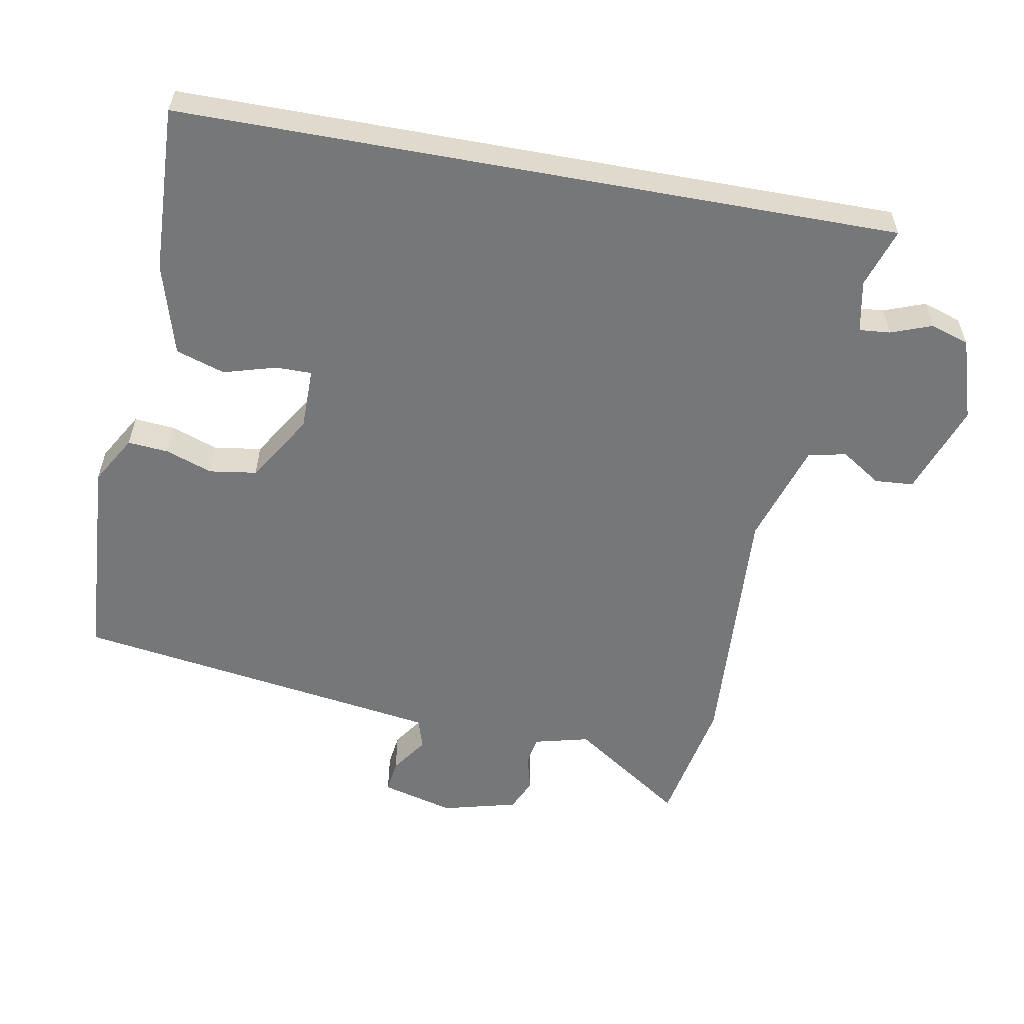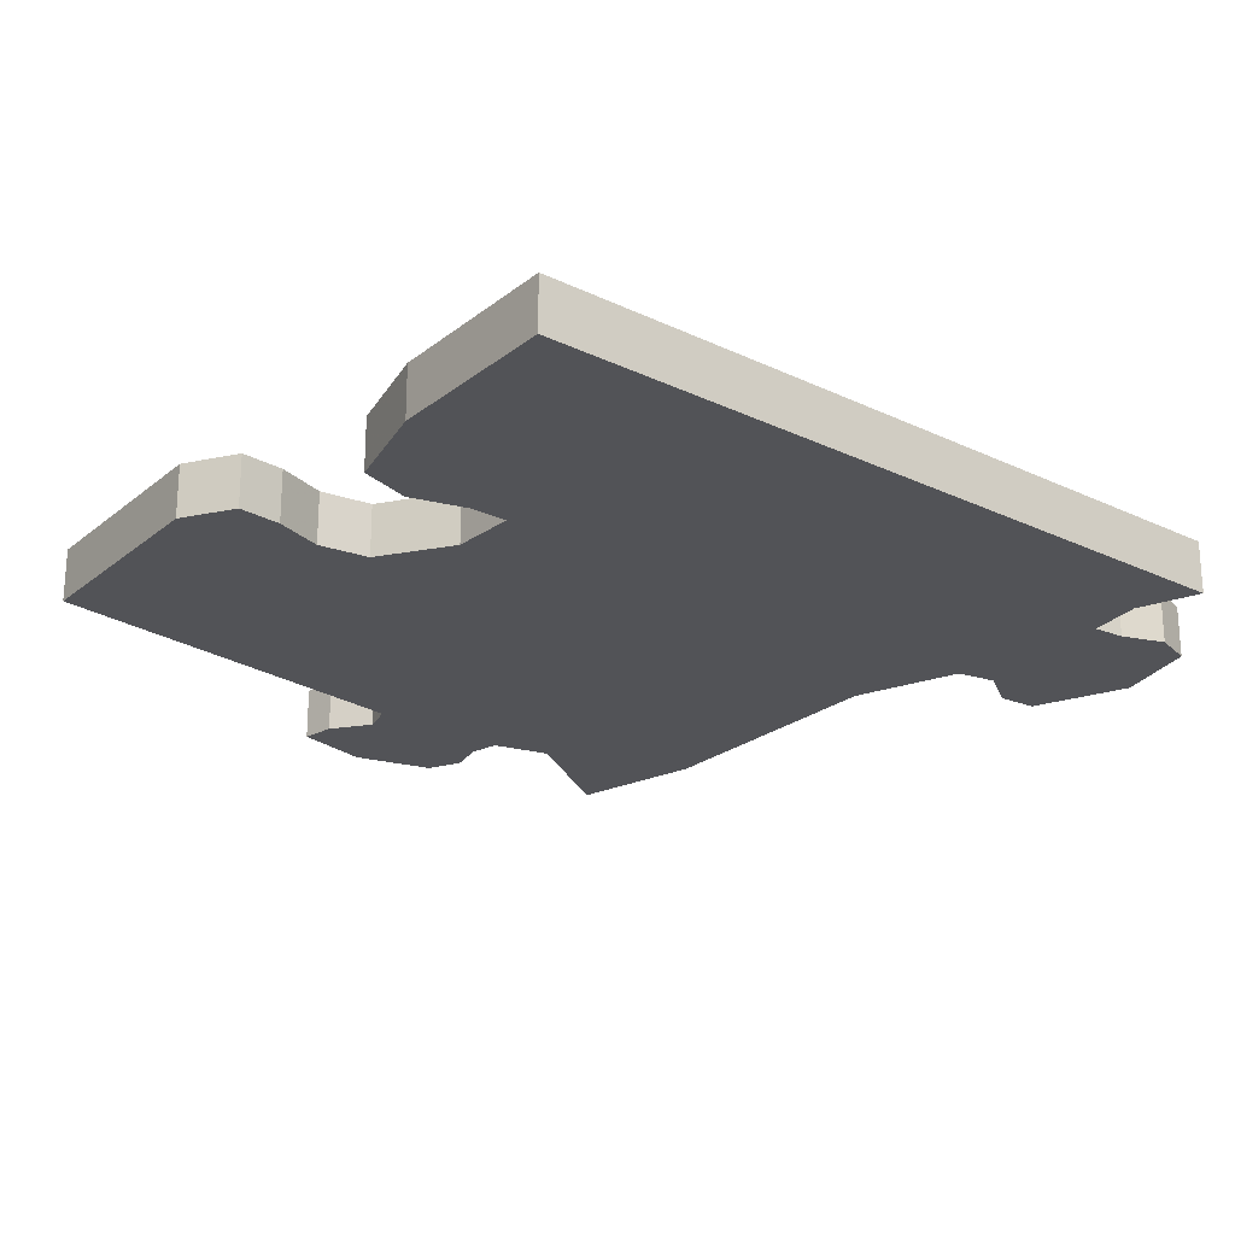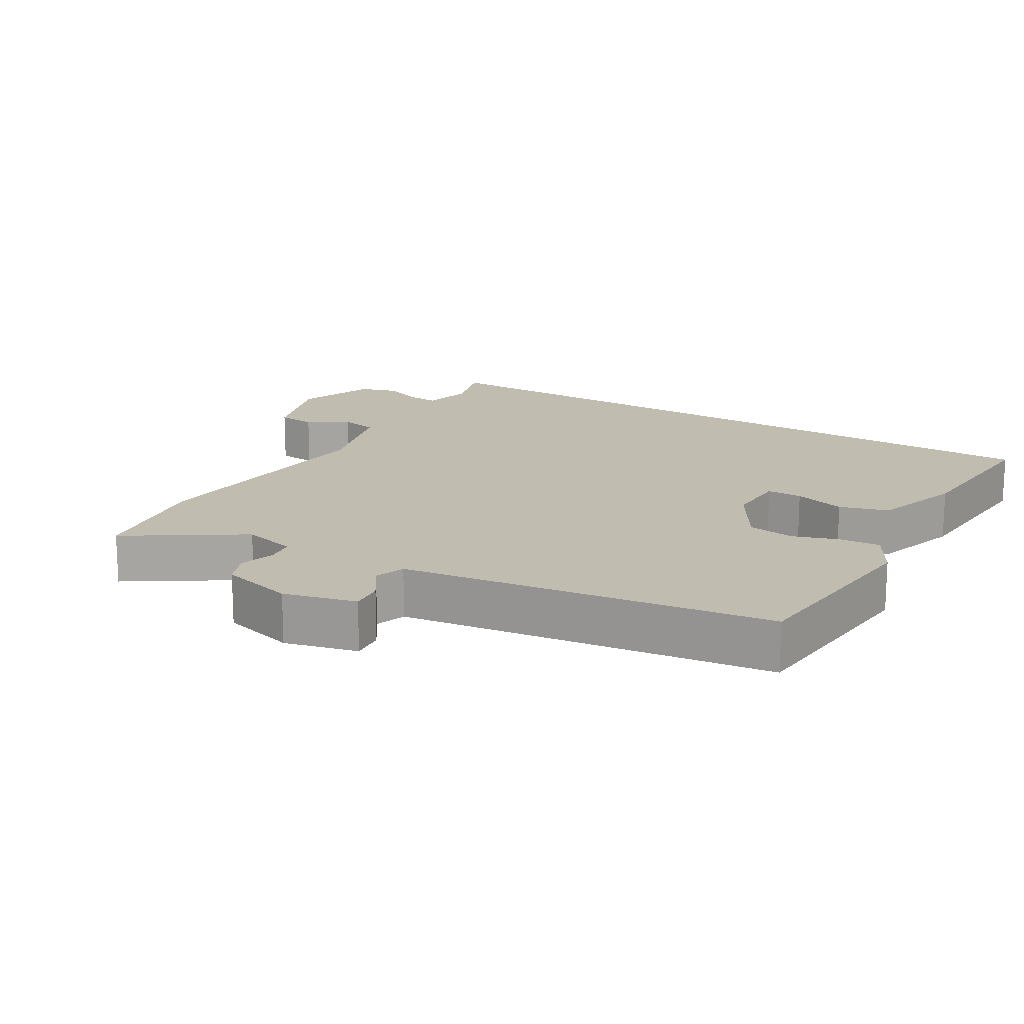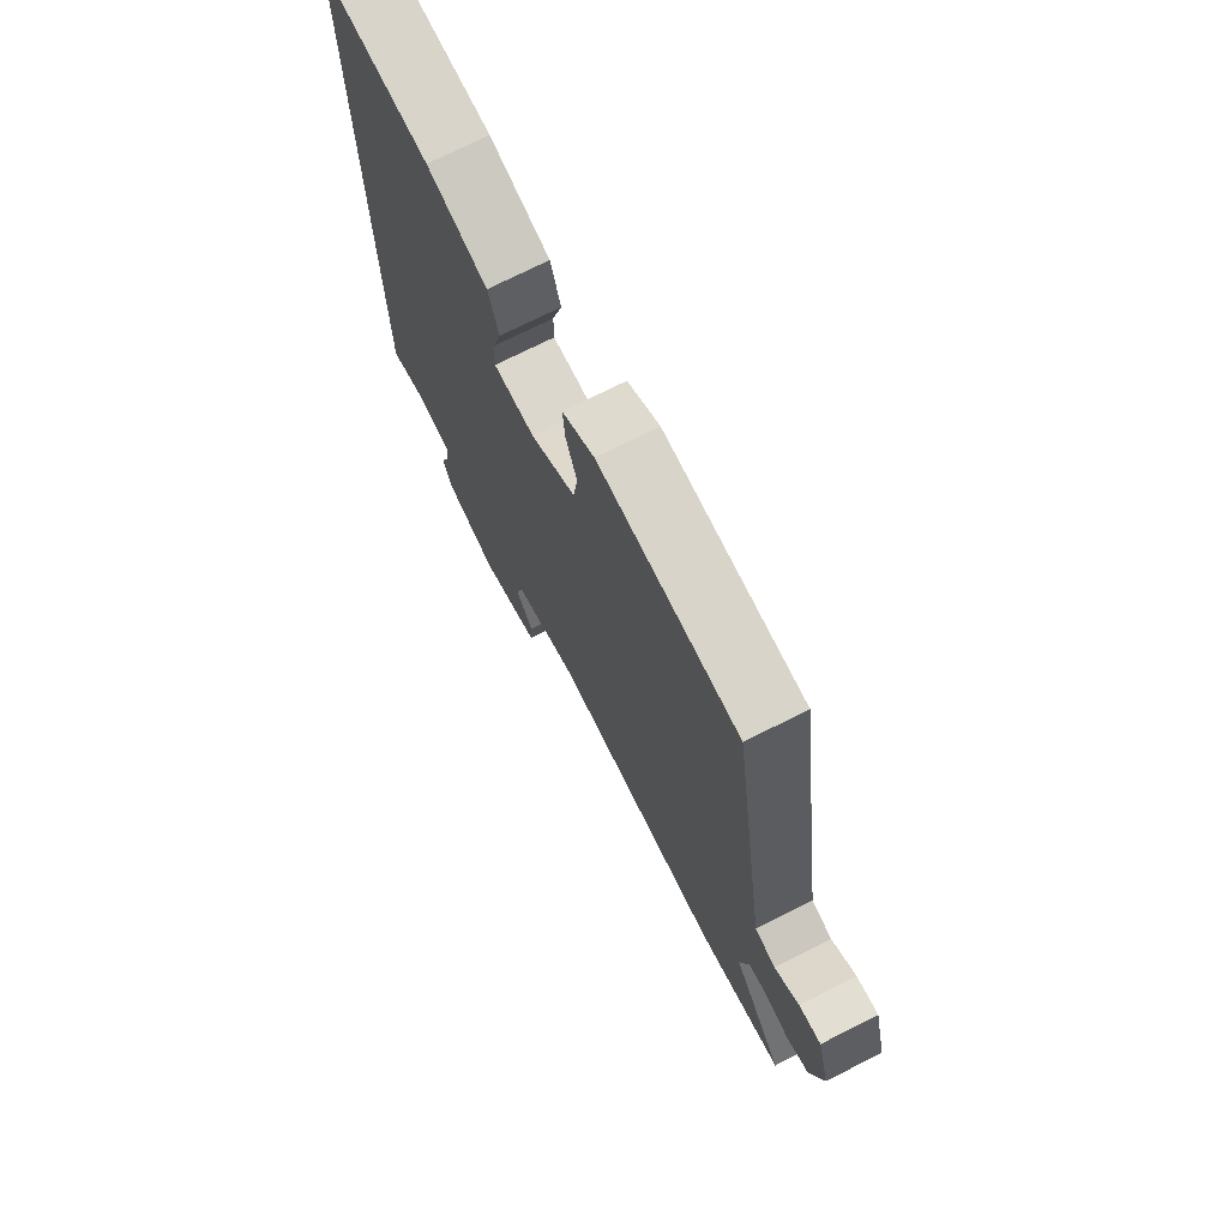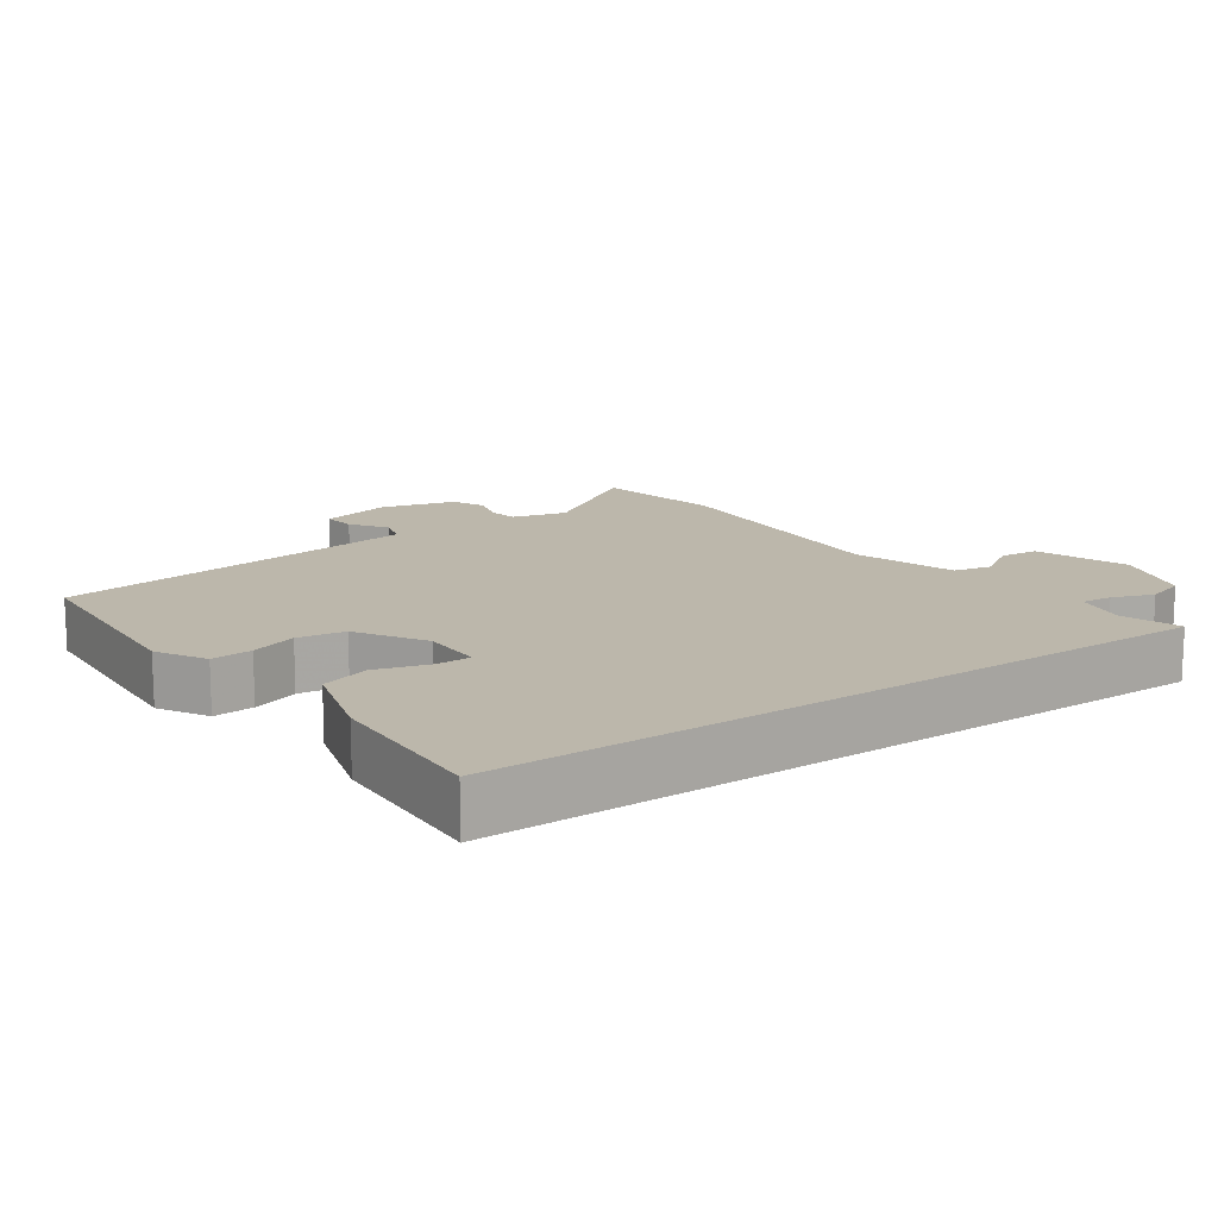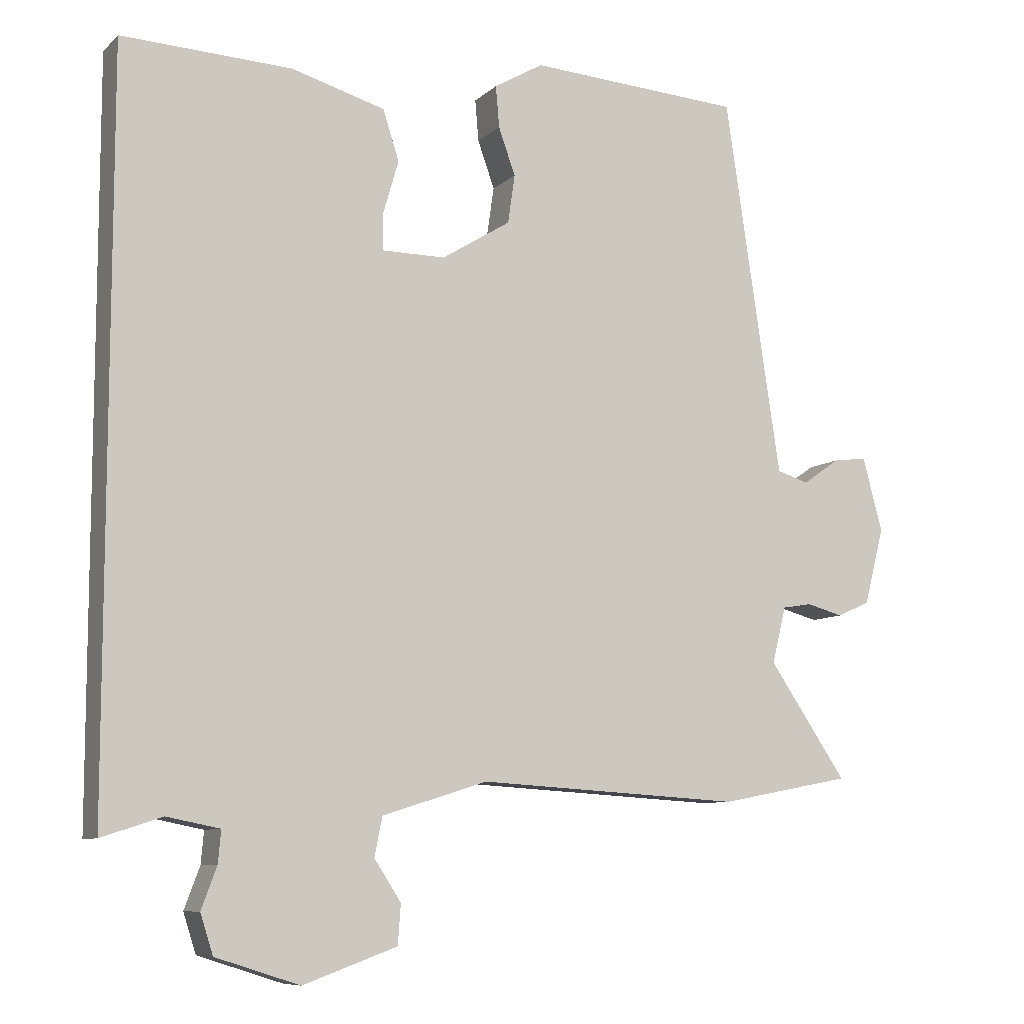
<metadata>
{"format":"obj","ext":"obj","renderer":"f3d","projection":"perspective","resolution":1024,"background":"white","views":[{"elev":-57.1,"azim":79.7,"up":"+Y"},{"elev":-22.4,"azim":50.4,"up":"+Y"},{"elev":16.6,"azim":-57.8,"up":"+Y"},{"elev":73.0,"azim":-116.8,"up":"+Z"},{"elev":14.3,"azim":55.3,"up":"+Y"},{"elev":-8.6,"azim":154.7,"up":"+Z"}]}
</metadata>
<code>
v -0.407 0.07 -0.518
v -0.595 0.07 -0.482
v -0.484 0.07 -0.319
v -0.504 0.07 -0.239
v -0.546 0.07 -0.232
v -0.598 0.07 -0.246
v -0.645 0.07 -0.225
v -0.673 0.07 -0.116
v -0.645 0.07 -0.011
v -0.597 0.07 -0.017
v -0.544 0.07 -0.054
v -0.499 0.07 -0.04
v -0.477 0.07 0.106
v -0.419 0.07 0.497
v -0.115 0.07 0.516
v -0.045 0.07 0.475
v -0.05 0.07 0.416
v -0.074 0.07 0.349
v -0.064 0.07 0.28
v 0.034 0.07 0.219
v 0.124 0.07 0.219
v 0.124 0.07 0.271
v 0.102 0.07 0.347
v 0.125 0.07 0.418
v 0.258 0.07 0.456
v 0.5 0.07 0.466
v 0.5 0.07 -0.575
v 0.414 0.07 -0.547
v 0.339 0.07 -0.562
v 0.343 0.07 -0.607
v 0.365 0.07 -0.666
v 0.347 0.07 -0.722
v 0.228 0.07 -0.76
v 0.095 0.07 -0.712
v 0.091 0.07 -0.656
v 0.129 0.07 -0.598
v 0.118 0.07 -0.543
v -0.031 0.07 -0.496
v -0.407 0 -0.518
v -0.595 0 -0.482
v -0.484 0 -0.319
v -0.504 0 -0.239
v -0.546 0 -0.232
v -0.598 0 -0.246
v -0.645 0 -0.225
v -0.673 0 -0.116
v -0.645 0 -0.011
v -0.597 0 -0.017
v -0.544 0 -0.054
v -0.499 0 -0.04
v -0.477 0 0.106
v -0.419 0 0.497
v -0.115 0 0.516
v -0.045 0 0.475
v -0.05 0 0.416
v -0.074 0 0.349
v -0.064 0 0.28
v 0.034 0 0.219
v 0.124 0 0.219
v 0.124 0 0.271
v 0.102 0 0.347
v 0.125 0 0.418
v 0.258 0 0.456
v 0.5 0 0.466
v 0.5 0 -0.575
v 0.414 0 -0.547
v 0.339 0 -0.562
v 0.343 0 -0.607
v 0.365 0 -0.666
v 0.347 0 -0.722
v 0.228 0 -0.76
v 0.095 0 -0.712
v 0.091 0 -0.656
v 0.129 0 -0.598
v 0.118 0 -0.543
v -0.031 0 -0.496
f 33 34 35 36
f 33 36 37
f 30 31 32 33
f 29 30 33 37
f 28 29 37 38
f 26 27 28
f 25 26 28 38
f 22 23 24 25
f 21 22 25
f 15 16 17 18
f 13 14 15 18
f 12 13 18 19
f 8 9 10 11
f 8 11 12
f 5 6 7 8
f 4 5 8 12
f 3 4 12 19
f 21 25 38
f 20 21 38 1
f 3 19 20
f 1 2 3 20
f 74 73 72 71
f 75 74 71
f 71 70 69 68
f 75 71 68 67
f 76 75 67 66
f 66 65 64
f 76 66 64 63
f 63 62 61 60
f 63 60 59
f 56 55 54 53
f 56 53 52 51
f 57 56 51 50
f 49 48 47 46
f 50 49 46
f 46 45 44 43
f 50 46 43 42
f 57 50 42 41
f 76 63 59
f 39 76 59 58
f 58 57 41
f 58 41 40 39
f 1 39 40 2
f 2 40 41 3
f 3 41 42 4
f 4 42 43 5
f 5 43 44 6
f 6 44 45 7
f 7 45 46 8
f 8 46 47 9
f 9 47 48 10
f 10 48 49 11
f 11 49 50 12
f 12 50 51 13
f 13 51 52 14
f 14 52 53 15
f 15 53 54 16
f 16 54 55 17
f 17 55 56 18
f 18 56 57 19
f 19 57 58 20
f 20 58 59 21
f 21 59 60 22
f 22 60 61 23
f 23 61 62 24
f 24 62 63 25
f 25 63 64 26
f 26 64 65 27
f 27 65 66 28
f 28 66 67 29
f 29 67 68 30
f 30 68 69 31
f 31 69 70 32
f 32 70 71 33
f 33 71 72 34
f 34 72 73 35
f 35 73 74 36
f 36 74 75 37
f 37 75 76 38
f 38 76 39 1

</code>
